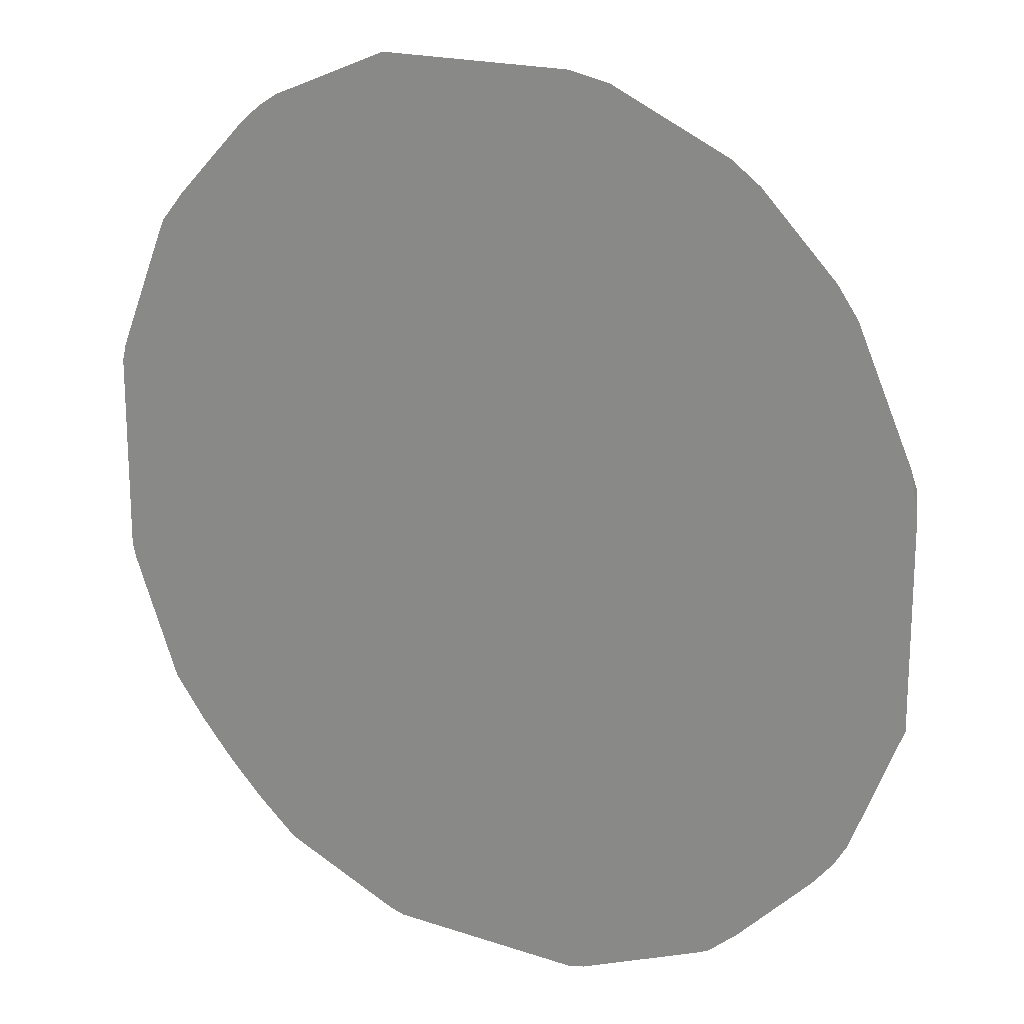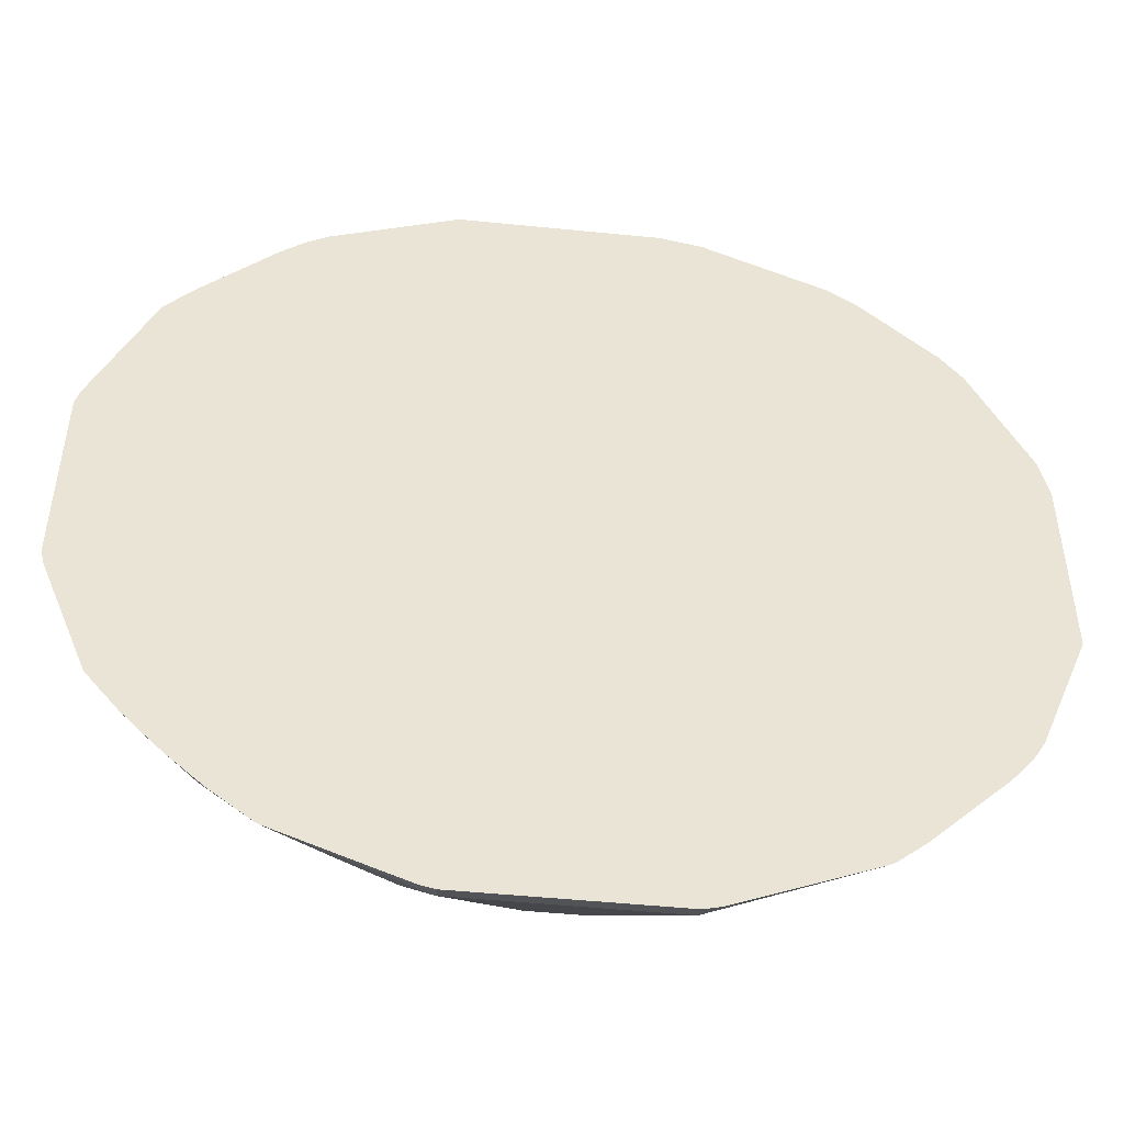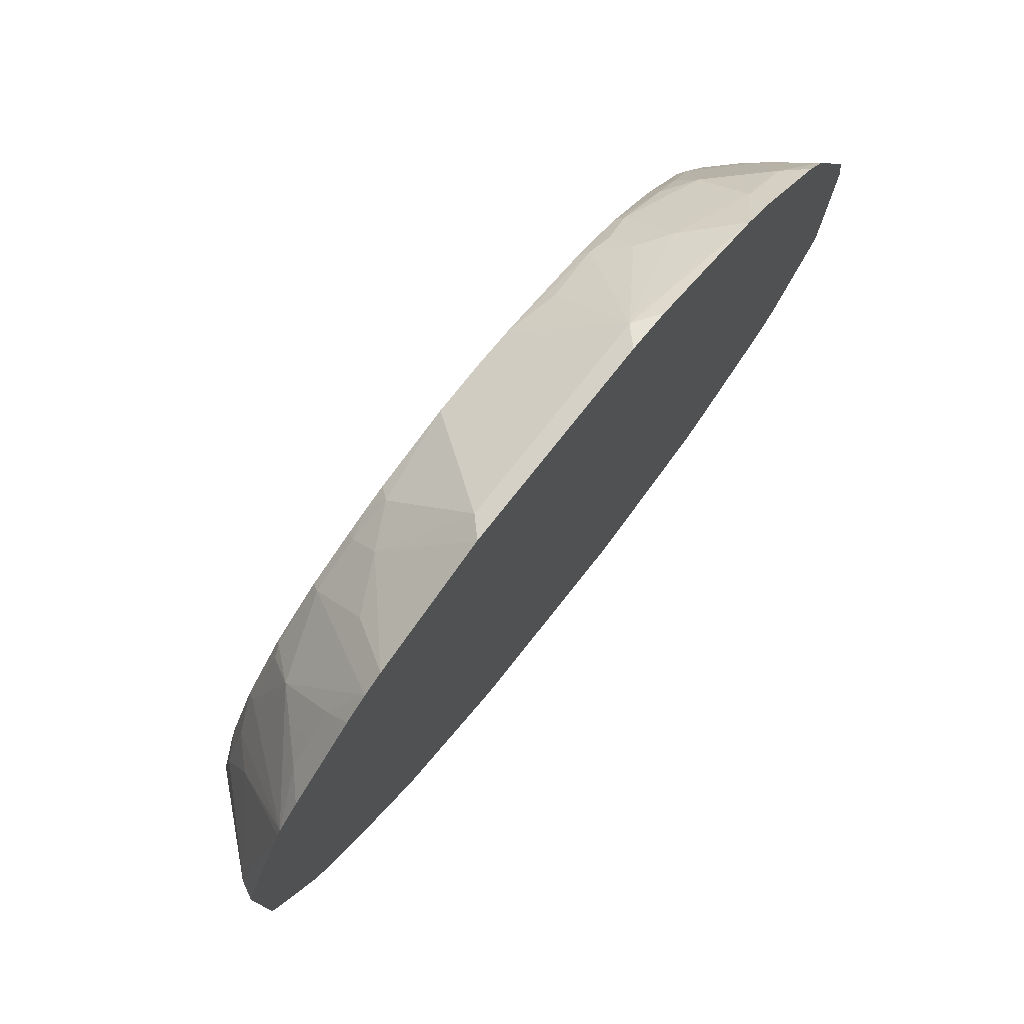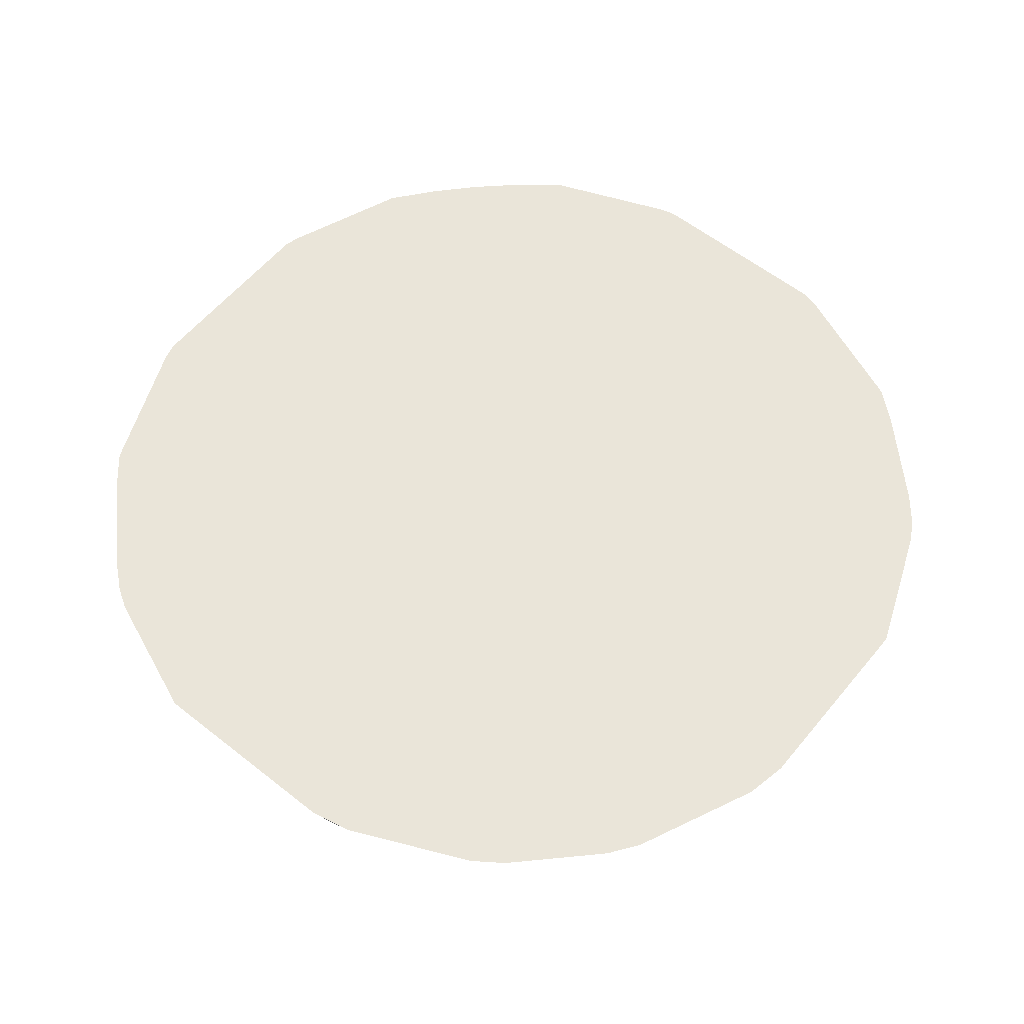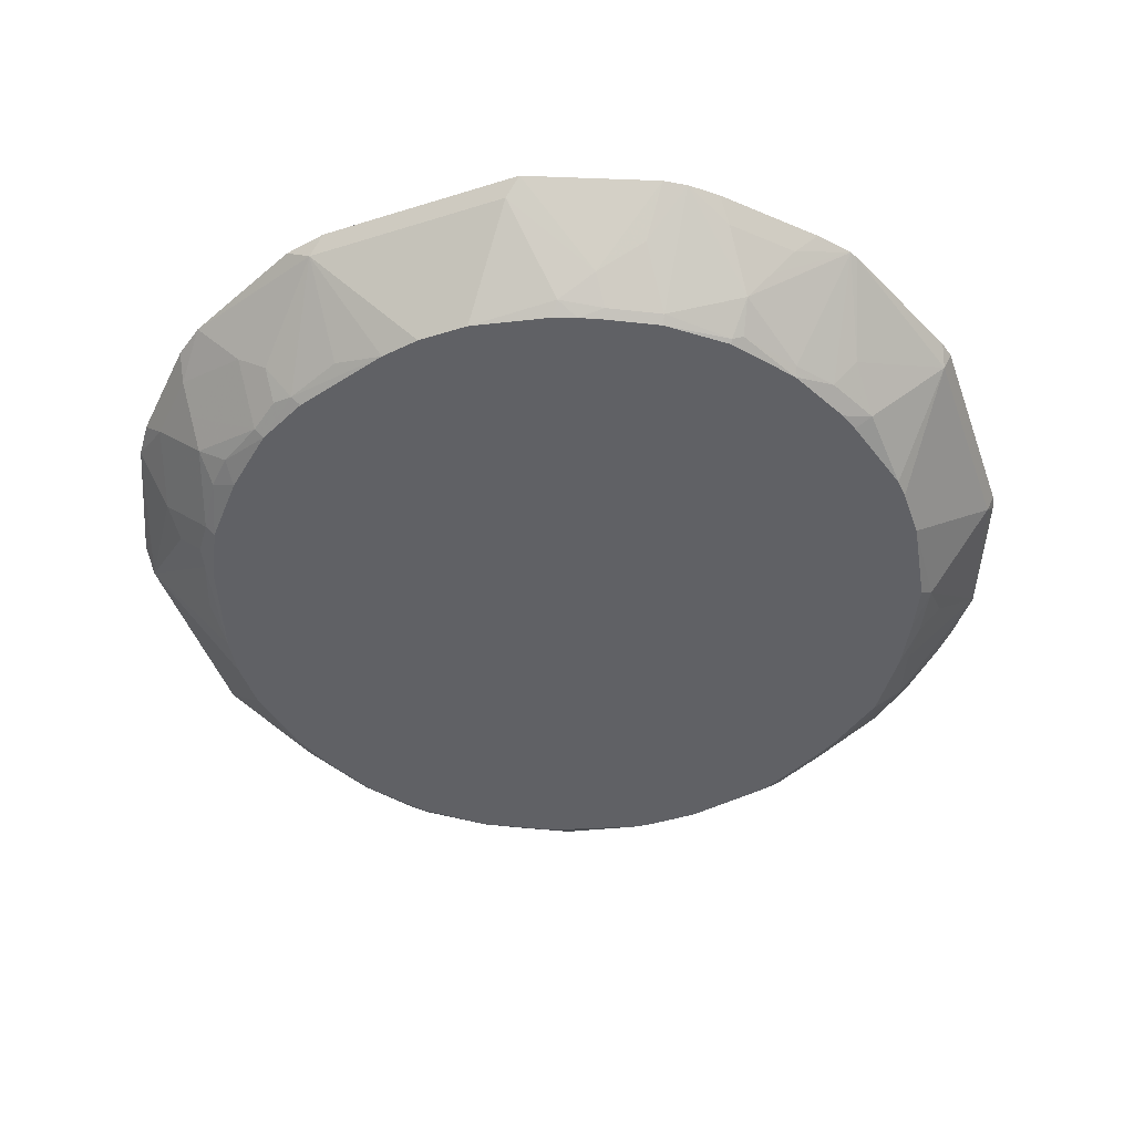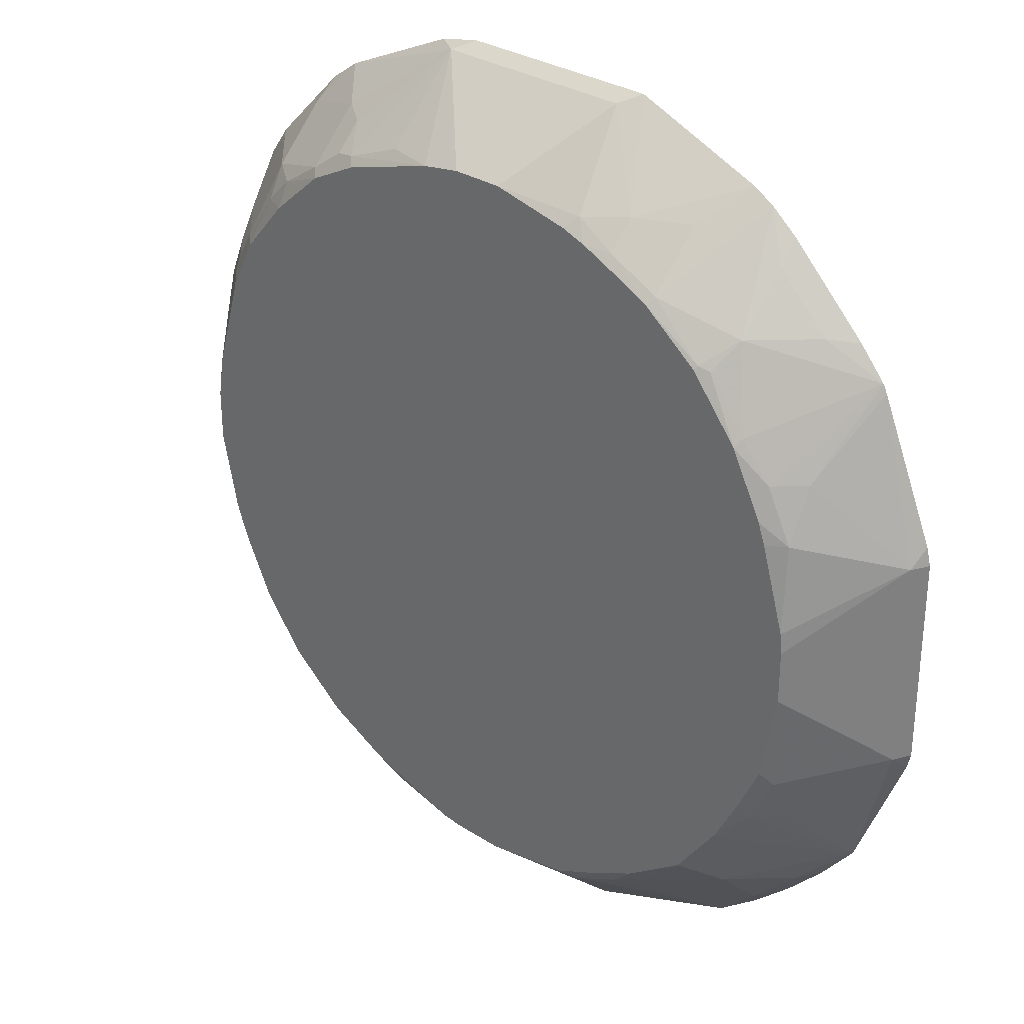
<metadata>
{"format":"obj","ext":"obj","renderer":"f3d","projection":"perspective","resolution":1024,"background":"white","views":[{"elev":18.8,"azim":-147.6,"up":"+Z"},{"elev":-48.7,"azim":173.6,"up":"+Z"},{"elev":78.0,"azim":128.5,"up":"+Z"},{"elev":58.4,"azim":-50.8,"up":"+Y"},{"elev":-47.1,"azim":19.4,"up":"+Y"},{"elev":30.4,"azim":42.8,"up":"+Z"}]}
</metadata>
<code>
v 0.06582 0.4998 -0.2911
v 0.07522 0.4998 -0.2889
v 0.06588 0.4888 -0.2856
v -0.06588 0.4998 -0.2911
v 0.09055 0.4998 -0.2828
v 0.1574 0.4998 -0.2563
v 0.08235 0.4394 -0.2362
v 0.01647 0.432 -0.2407
v -0.06588 0.4888 -0.2856
v -0.07688 0.4998 -0.2883
v 0.14 0.4408 -0.206
v 0.1153 0.4394 -0.2197
v 0.1153 0.4559 -0.2362
v 0.1849 0.4998 -0.2343
v 0.1895 0.4902 -0.2224
v 0.1895 0.4573 -0.1895
v 0.07294 0.432 -0.2307
v 0.1042 0.432 -0.2159
v -0.01647 0.432 -0.2407
v -0.02941 0.432 -0.2395
v -0.08235 0.4394 -0.2362
v -0.1153 0.4559 -0.2362
v -0.1621 0.4998 -0.2526
v 0.1341 0.432 -0.2001
v 0.2065 0.4998 -0.2142
v 0.2224 0.4902 -0.1895
v 0.2563 0.4998 -0.1574
v 0.206 0.4408 -0.14
v 0.2001 0.432 -0.1341
v 0.173 0.4325 -0.173
v -0.08235 0.432 -0.2242
v -0.09528 0.432 -0.2195
v -0.1153 0.4394 -0.2197
v -0.1674 0.4998 -0.2499
v 0.1725 0.432 -0.1725
v 0.2142 0.4998 -0.2065
v 0.2343 0.4998 -0.1849
v 0.2828 0.4998 -0.09055
v 0.2856 0.4888 -0.06588
v 0.2362 0.4394 -0.08235
v 0.2362 0.4559 -0.1153
v 0.2197 0.4394 -0.1153
v 0.2159 0.432 -0.1042
v -0.1353 0.432 -0.1995
v -0.14 0.4367 -0.2019
v -0.1895 0.4531 -0.1853
v -0.1895 0.4696 -0.2019
v -0.1895 0.4861 -0.2183
v -0.1867 0.4998 -0.2334
v 0.2889 0.4998 -0.07522
v 0.2911 0.4998 -0.06582
v 0.2856 0.4888 0.06588
v 0.2407 0.432 -0.01647
v 0.2307 0.432 -0.07294
v -0.1735 0.432 -0.1687
v -0.173 0.4367 -0.1771
v -0.1758 0.4339 -0.1702
v -0.206 0.4367 -0.1359
v -0.2498 0.4998 -0.1675
v -0.206 0.4696 -0.1853
v -0.206 0.4861 -0.2019
v -0.2361 0.4998 -0.184
v 0.2911 0.4998 0.06588
v 0.2883 0.4998 0.07688
v 0.2526 0.4998 0.1621
v 0.2362 0.4559 0.1153
v 0.2362 0.4394 0.08235
v 0.2395 0.432 0.02941
v 0.2407 0.432 0.01647
v -0.2012 0.432 -0.1336
v -0.2224 0.4367 -0.103
v -0.2389 0.4696 -0.1359
v -0.2224 0.4861 -0.1853
v -0.2579 0.4998 -0.154
v 0.2499 0.4998 0.1674
v 0.2197 0.4394 0.1153
v 0.2195 0.432 0.09528
v 0.2242 0.432 0.08235
v -0.2177 0.432 -0.1006
v -0.2242 0.432 -0.08588
v -0.2362 0.4394 -0.07688
v -0.2389 0.4531 -0.103
v -0.2581 0.4998 -0.1538
v 0.2334 0.4998 0.1867
v 0.2183 0.4861 0.1895
v 0.2019 0.4696 0.1895
v 0.1853 0.4531 0.1895
v 0.2019 0.4367 0.14
v 0.1995 0.432 0.1353
v -0.2297 0.432 -0.07084
v -0.2407 0.432 -0.02
v -0.2856 0.4888 -0.06041
v -0.2911 0.4998 -0.07135
v 0.184 0.4998 0.2361
v 0.2019 0.4861 0.206
v 0.1853 0.4696 0.206
v 0.1771 0.4367 0.173
v 0.1675 0.4998 0.2498
v 0.1359 0.4367 0.206
v 0.1702 0.4339 0.1758
v 0.1687 0.432 0.1735
v -0.2407 0.432 0.01294
v -0.2856 0.4888 0.07135
v -0.2911 0.4998 0.06041
v 0.1853 0.4861 0.2224
v 0.154 0.4998 0.2579
v 0.1359 0.4696 0.2389
v 0.103 0.4367 0.2224
v 0.1336 0.432 0.2012
v -0.2366 0.432 0.03881
v -0.2856 0.4998 0.08782
v -0.2362 0.4394 0.07135
v -0.2224 0.4367 0.1071
v -0.2362 0.4559 0.1208
v -0.2389 0.4696 0.14
v -0.2498 0.4998 0.1674
v 0.1538 0.4998 0.2581
v 0.103 0.4531 0.2389
v 0.07688 0.4394 0.2362
v 0.08588 0.432 0.2242
v 0.1006 0.432 0.2177
v -0.2177 0.432 0.1023
v -0.2012 0.432 0.1353
v -0.206 0.4367 0.14
v -0.2197 0.4394 0.1208
v -0.206 0.4696 0.1895
v -0.2224 0.4861 0.1895
v -0.2361 0.4998 0.1867
v 0.07135 0.4998 0.2911
v 0.06041 0.4888 0.2856
v 0.02 0.432 0.2407
v 0.07084 0.432 0.2297
v -0.1706 0.432 0.1706
v -0.1867 0.4394 0.1702
v -0.1895 0.4531 0.1895
v -0.1895 0.4696 0.206
v -0.1895 0.4861 0.2224
v -0.1867 0.4998 0.2361
v -0.06041 0.4998 0.2911
v -0.07135 0.4888 0.2856
v -0.01294 0.432 0.2407
v -0.1702 0.4394 0.1867
v -0.1353 0.432 0.2012
v -0.14 0.4367 0.206
v -0.14 0.4696 0.2389
v -0.1674 0.4998 0.2498
v -0.08782 0.4998 0.2856
v -0.1208 0.4559 0.2362
v -0.1071 0.4367 0.2224
v -0.07135 0.4394 0.2362
v -0.03881 0.432 0.2366
v -0.1023 0.432 0.2177
v -0.1208 0.4394 0.2197
f 85 95 86
f 84 95 85
f 84 94 95
f 82 93 83
f 82 92 93
f 81 90 91
f 80 90 81
f 81 91 92
f 76 89 77
f 76 88 89
f 75 88 76
f 75 87 88
f 75 86 87
f 75 85 86
f 81 92 82
f 86 95 105
f 87 96 98
f 86 96 87
f 98 106 107
f 97 100 101
f 75 84 85
f 96 105 98
f 94 98 105
f 94 105 95
f 92 104 93
f 92 103 104
f 91 103 92
f 91 102 103
f 88 97 89
f 87 100 97
f 87 99 100
f 87 98 99
f 87 97 88
f 86 105 96
f 89 97 101
f 58 71 72
f 72 82 83
f 52 68 69
f 52 67 68
f 52 66 67
f 52 65 66
f 52 64 65
f 52 63 64
f 48 62 49
f 48 61 62
f 47 61 48
f 47 73 61
f 47 60 73
f 46 60 47
f 46 59 60
f 98 107 99
f 46 58 59
f 55 70 57
f 55 57 56
f 57 70 58
f 58 70 71
f 71 82 72
f 71 81 82
f 71 80 81
f 71 79 80
f 70 79 71
f 67 78 68
f 67 77 78
f 72 83 74
f 67 76 77
f 66 75 76
f 65 75 66
f 61 73 62
f 59 72 74
f 59 73 60
f 59 62 73
f 58 72 59
f 66 76 67
f 99 107 108
f 123 134 124
f 99 109 100
f 136 145 137
f 136 144 145
f 135 144 136
f 135 142 144
f 134 142 135
f 133 143 142
f 133 142 134
f 130 141 131
f 130 140 141
f 129 140 130
f 129 139 140
f 127 138 128
f 127 137 138
f 126 137 127
f 126 136 137
f 137 145 146
f 126 135 136
f 137 146 138
f 140 147 146
f 46 57 58
f 149 152 151
f 148 153 149
f 144 148 145
f 144 153 148
f 144 149 153
f 143 149 144
f 143 152 149
f 142 143 144
f 140 151 141
f 140 150 151
f 140 149 150
f 140 148 149
f 140 145 148
f 140 146 145
f 139 147 140
f 124 135 126
f 124 134 135
f 123 133 134
f 108 120 121
f 108 119 120
f 108 118 119
f 107 118 108
f 107 117 118
f 106 117 107
f 103 116 111
f 103 115 116
f 103 114 115
f 103 113 114
f 103 112 113
f 103 110 112
f 103 111 104
f 102 110 103
f 100 109 101
f 108 121 109
f 110 122 113
f 110 113 112
f 113 122 123
f 119 132 120
f 119 131 132
f 119 130 131
f 118 130 119
f 118 129 130
f 117 129 118
f 116 127 128
f 99 108 109
f 115 127 116
f 115 124 126
f 114 124 115
f 149 151 150
f 114 125 124
f 113 125 114
f 113 124 125
f 113 123 124
f 115 126 127
f 46 56 57
f 6 12 13
f 44 56 45
f 6 16 11
f 6 15 16
f 6 14 15
f 6 13 7
f 6 11 12
f 4 9 10
f 3 19 9
f 3 8 19
f 3 7 8
f 3 6 7
f 3 5 6
f 2 5 3
f 1 5 2
f 1 6 5
f 1 14 6
f 7 17 8
f 1 25 14
f 7 13 12
f 7 18 17
f 8 109 121
f 8 101 109
f 8 89 101
f 8 77 89
f 8 78 77
f 8 68 78
f 8 69 68
f 8 53 69
f 8 54 53
f 8 43 54
f 8 29 43
f 8 35 29
f 8 24 35
f 8 18 24
f 8 17 18
f 7 12 18
f 8 121 120
f 1 36 25
f 1 27 37
f 45 56 46
f 1 104 111
f 1 93 104
f 1 83 93
f 1 74 83
f 1 59 74
f 1 62 59
f 1 49 62
f 1 34 49
f 1 23 34
f 1 10 23
f 1 4 10
f 1 9 4
f 1 3 9
f 1 2 3
f 1 116 128
f 1 37 36
f 1 128 138
f 1 146 147
f 1 38 27
f 1 50 38
f 1 51 50
f 1 63 51
f 1 64 63
f 1 65 64
f 1 75 65
f 1 84 75
f 1 94 84
f 1 98 94
f 1 106 98
f 1 117 106
f 1 129 117
f 1 139 129
f 1 147 139
f 1 138 146
f 8 120 132
f 1 111 116
f 8 131 141
f 29 35 30
f 29 42 43
f 28 42 29
f 27 42 28
f 27 41 42
f 27 40 41
f 27 39 40
f 27 38 39
f 26 37 27
f 26 36 37
f 24 30 35
f 22 34 23
f 22 33 34
f 21 33 22
f 21 32 33
f 32 44 33
f 21 31 32
f 33 44 45
f 34 46 47
f 8 132 131
f 44 55 56
f 40 42 41
f 40 43 42
f 40 54 43
f 40 53 54
f 39 53 40
f 39 52 69
f 39 63 52
f 39 51 63
f 39 50 51
f 38 50 39
f 34 45 46
f 34 48 49
f 34 47 48
f 33 45 34
f 20 31 21
f 39 69 53
f 16 29 30
f 8 55 44
f 8 70 55
f 8 79 70
f 8 80 79
f 8 90 80
f 8 91 90
f 8 102 91
f 8 110 102
f 8 122 110
f 8 123 122
f 8 143 133
f 8 152 143
f 8 151 152
f 16 30 24
f 8 141 151
f 8 44 32
f 8 32 31
f 8 133 123
f 8 20 19
f 8 31 20
f 16 28 29
f 16 26 27
f 15 36 26
f 15 25 36
f 14 25 15
f 12 24 18
f 15 26 16
f 16 27 28
f 11 24 12
f 9 23 10
f 9 22 23
f 9 21 22
f 9 20 21
f 11 16 24
f 9 19 20

</code>
